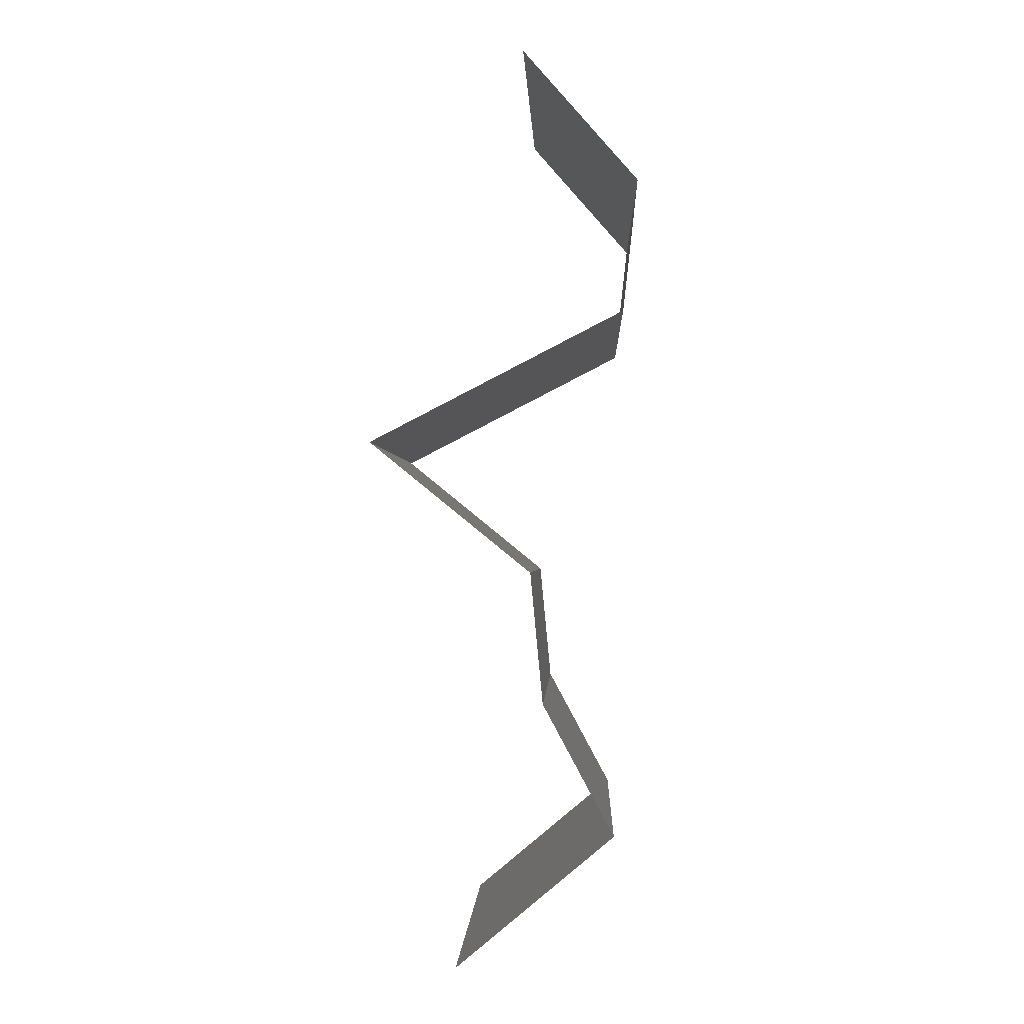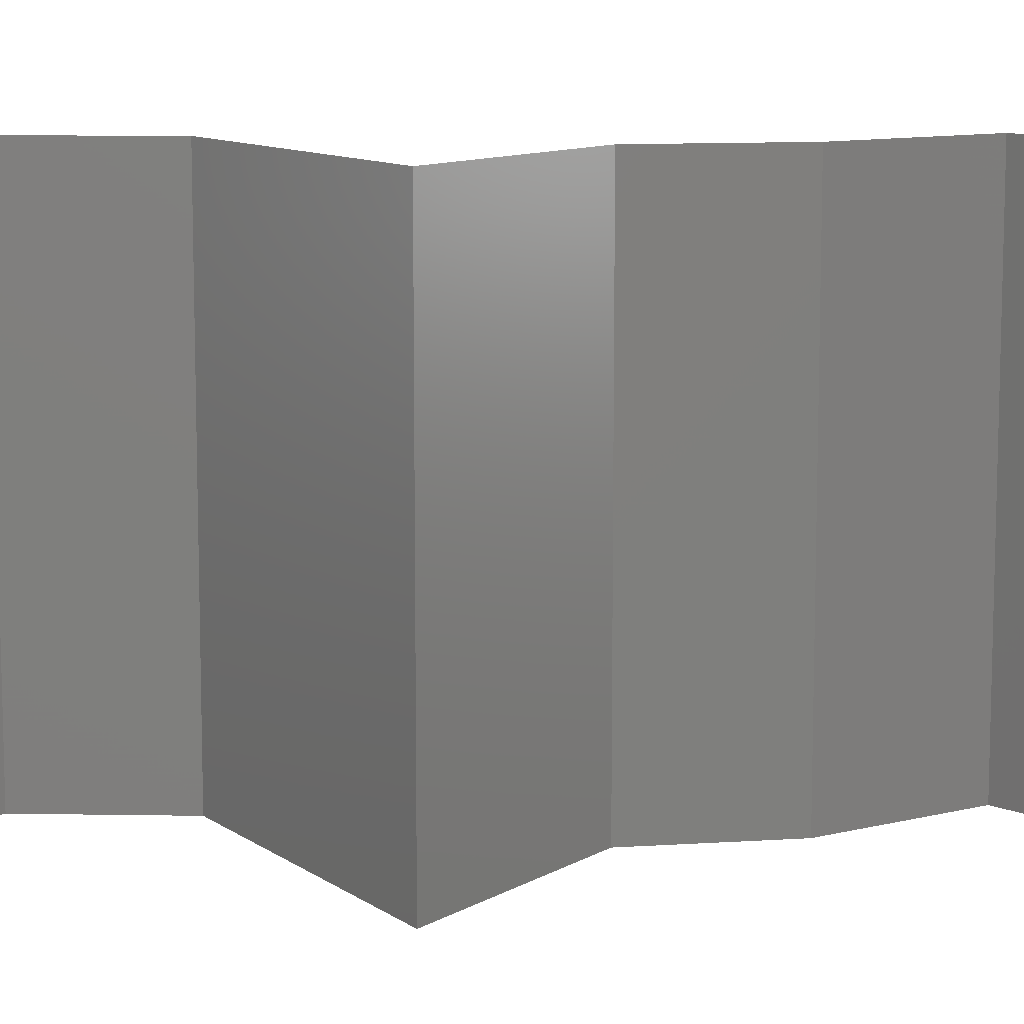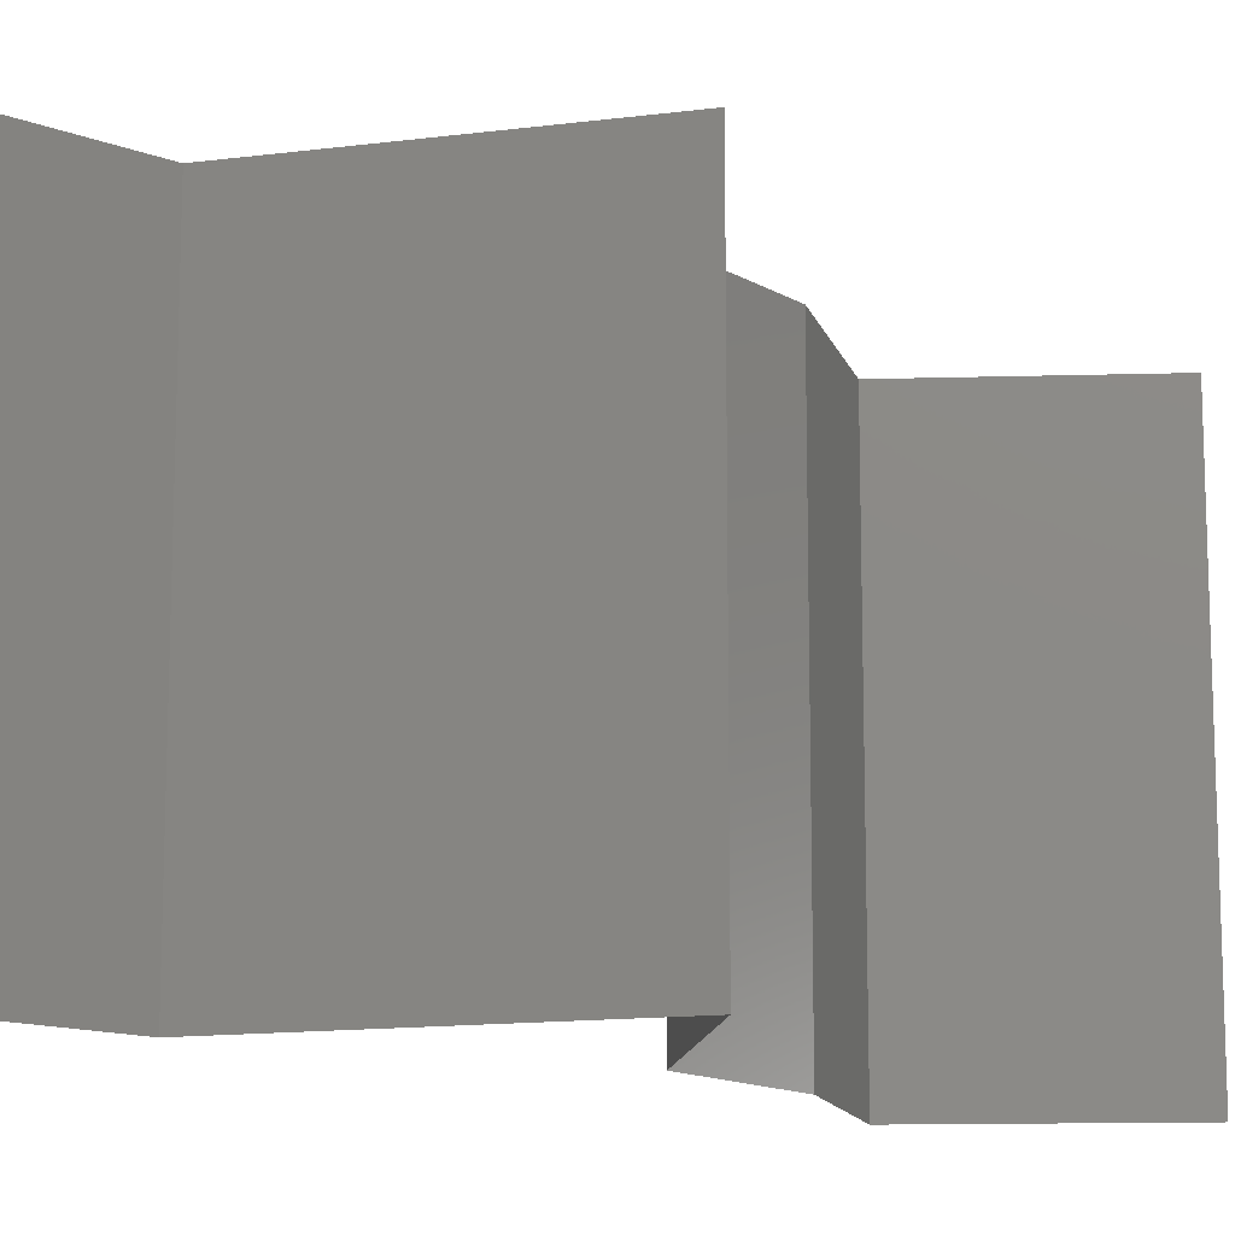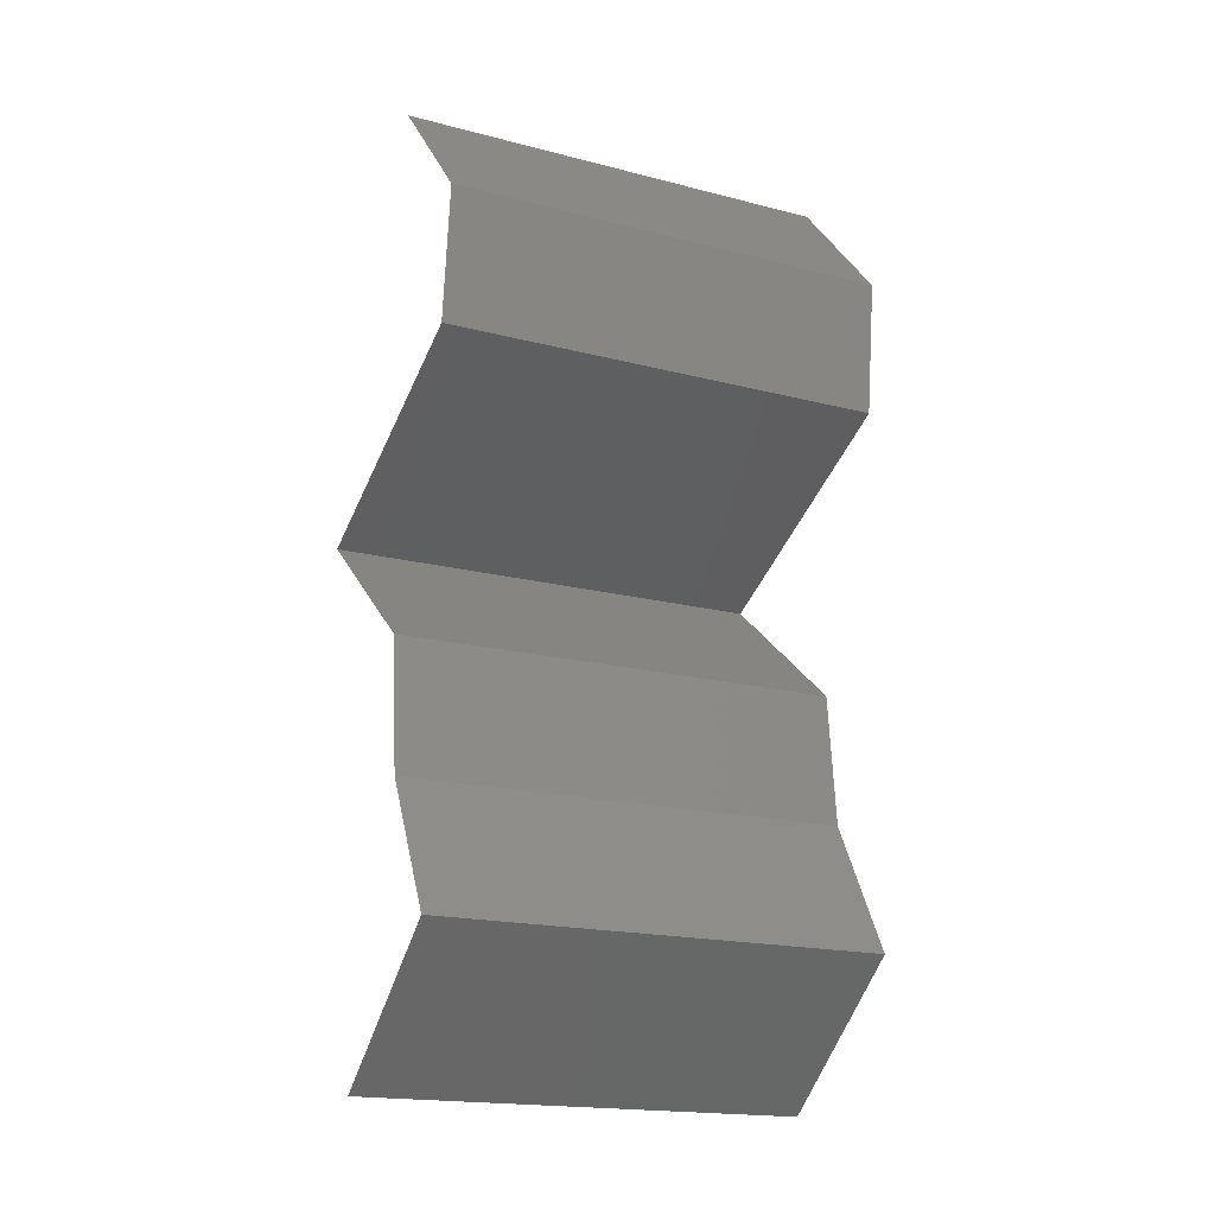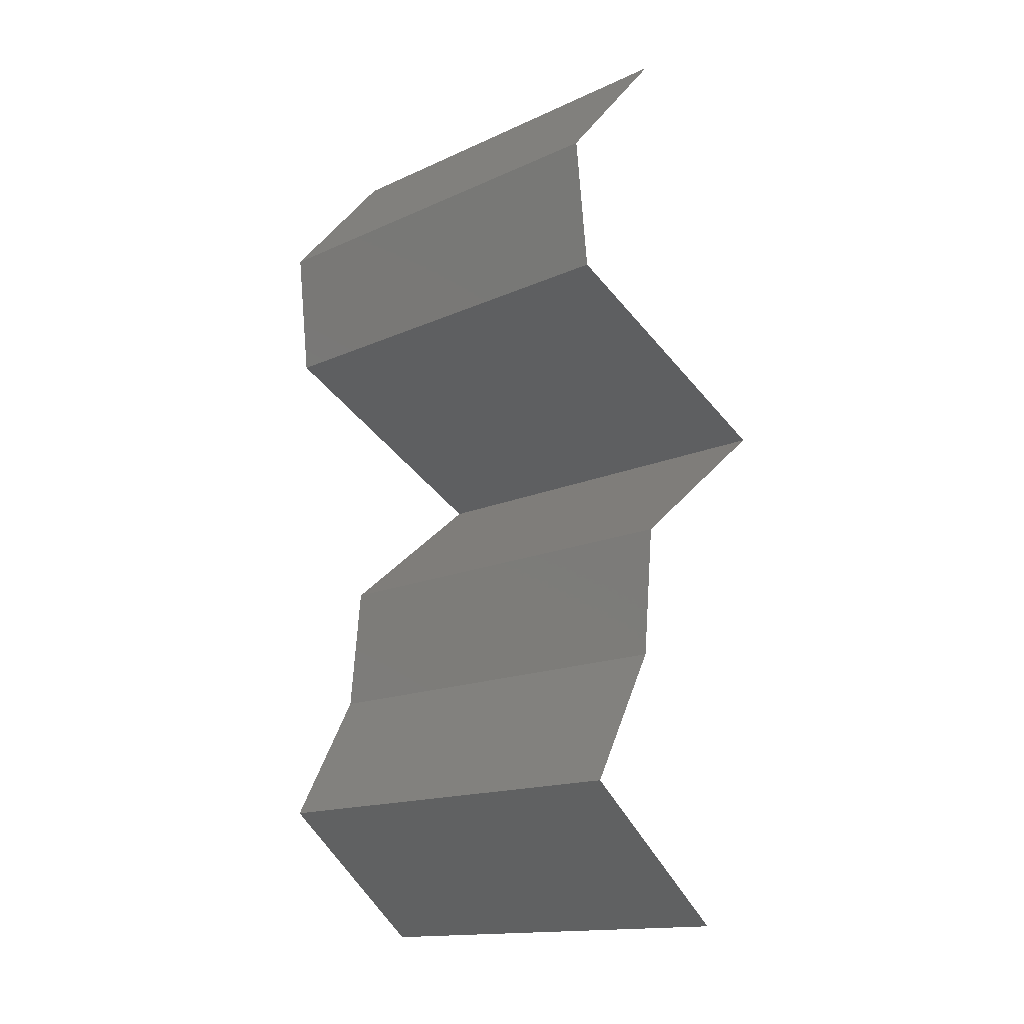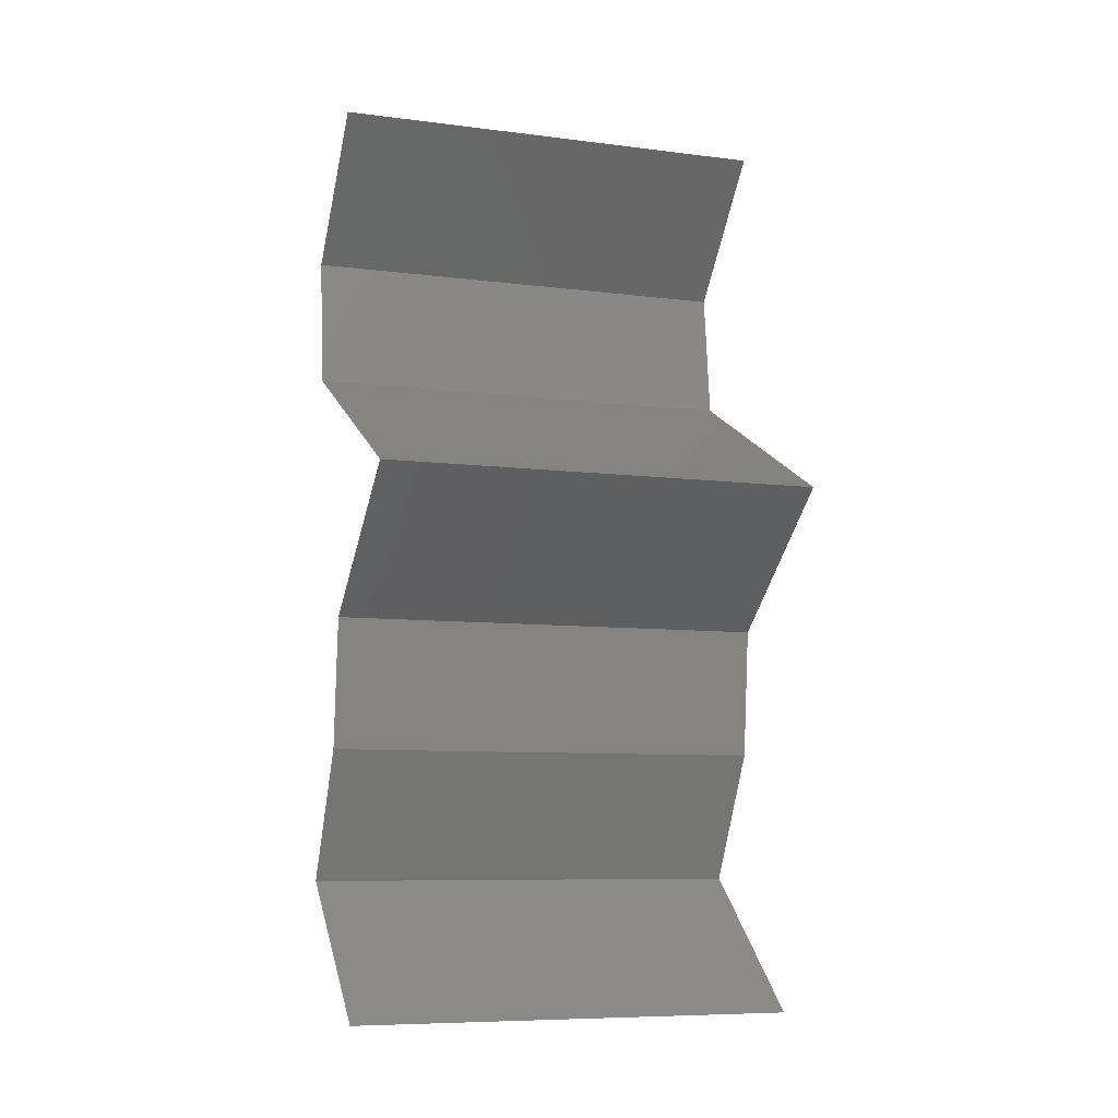
<metadata>
{"format":"stl","ext":"stl","renderer":"f3d","projection":"perspective","resolution":1024,"background":"white","views":[{"elev":-1.2,"azim":2.2,"up":"+Y"},{"elev":10.5,"azim":-94.0,"up":"+Z"},{"elev":-13.7,"azim":-136.6,"up":"+Z"},{"elev":-18.2,"azim":63.3,"up":"+Y"},{"elev":-15.1,"azim":134.3,"up":"+Y"},{"elev":-8.1,"azim":-109.4,"up":"+Y"}]}
</metadata>
<code>
# stl→obj: 38 verts, 54 faces
v 0.04328 0.0409 0
v 0.04328 0.0409 0.01
v 0.04072 0.04383 0.005
v 0.03817 0.04675 0.02
v 0.03817 0.04675 0.01
v 0.04072 0.04383 0.015
v 0.04328 0.0409 0.02
v 0.03817 0.04675 0
v 0.04262 0.03506 0.01
v 0.04295 0.03798 0.005
v 0.04295 0.03798 0.015
v 0.04262 0.03506 0
v 0.04262 0.03506 0.02
v 0.03129 0.02922 0.01
v 0.03696 0.03214 0.02
v 0.03696 0.03214 0
v 0.03129 0.02922 0
v 0.03129 0.02922 0.02
v 0.03488 0.0263 0.015
v 0.03848 0.02337 0
v 0.03848 0.02337 0.01
v 0.03488 0.0263 0.005
v 0.03848 0.02337 0.02
v 0.03903 0.01753 0.01
v 0.03876 0.02045 0.005
v 0.03876 0.02045 0.015
v 0.03903 0.01753 0
v 0.03903 0.01753 0.02
v 0.04218 0.01169 0.01
v 0.04061 0.01461 0.005
v 0.04061 0.01461 0.015
v 0.04218 0.01169 0.02
v 0.04218 0.01169 0
v 0.03867 0.008765 0.015
v 0.03515 0.005843 0
v 0.03515 0.005843 0.01
v 0.03867 0.008765 0.005
v 0.03515 0.005843 0.02
f 1 2 3
f 4 5 6
f 2 7 6
f 5 8 3
f 8 1 3
f 5 2 6
f 7 4 6
f 2 5 3
f 9 2 10
f 2 9 11
f 1 12 10
f 13 7 11
f 2 1 10
f 7 2 11
f 12 9 10
f 9 13 11
f 14 15 9
f 16 14 9
f 16 9 12
f 9 15 13
f 14 16 17
f 15 14 18
f 18 14 19
f 20 21 22
f 14 17 22
f 21 23 19
f 17 20 22
f 21 14 22
f 23 18 19
f 14 21 19
f 24 21 25
f 21 24 26
f 20 27 25
f 28 23 26
f 21 20 25
f 23 21 26
f 27 24 25
f 24 28 26
f 29 24 30
f 24 29 31
f 32 28 31
f 27 33 30
f 24 27 30
f 28 24 31
f 33 29 30
f 29 32 31
f 32 29 34
f 35 36 37
f 29 33 37
f 36 38 34
f 36 29 37
f 38 32 34
f 29 36 34
f 33 35 37

</code>
